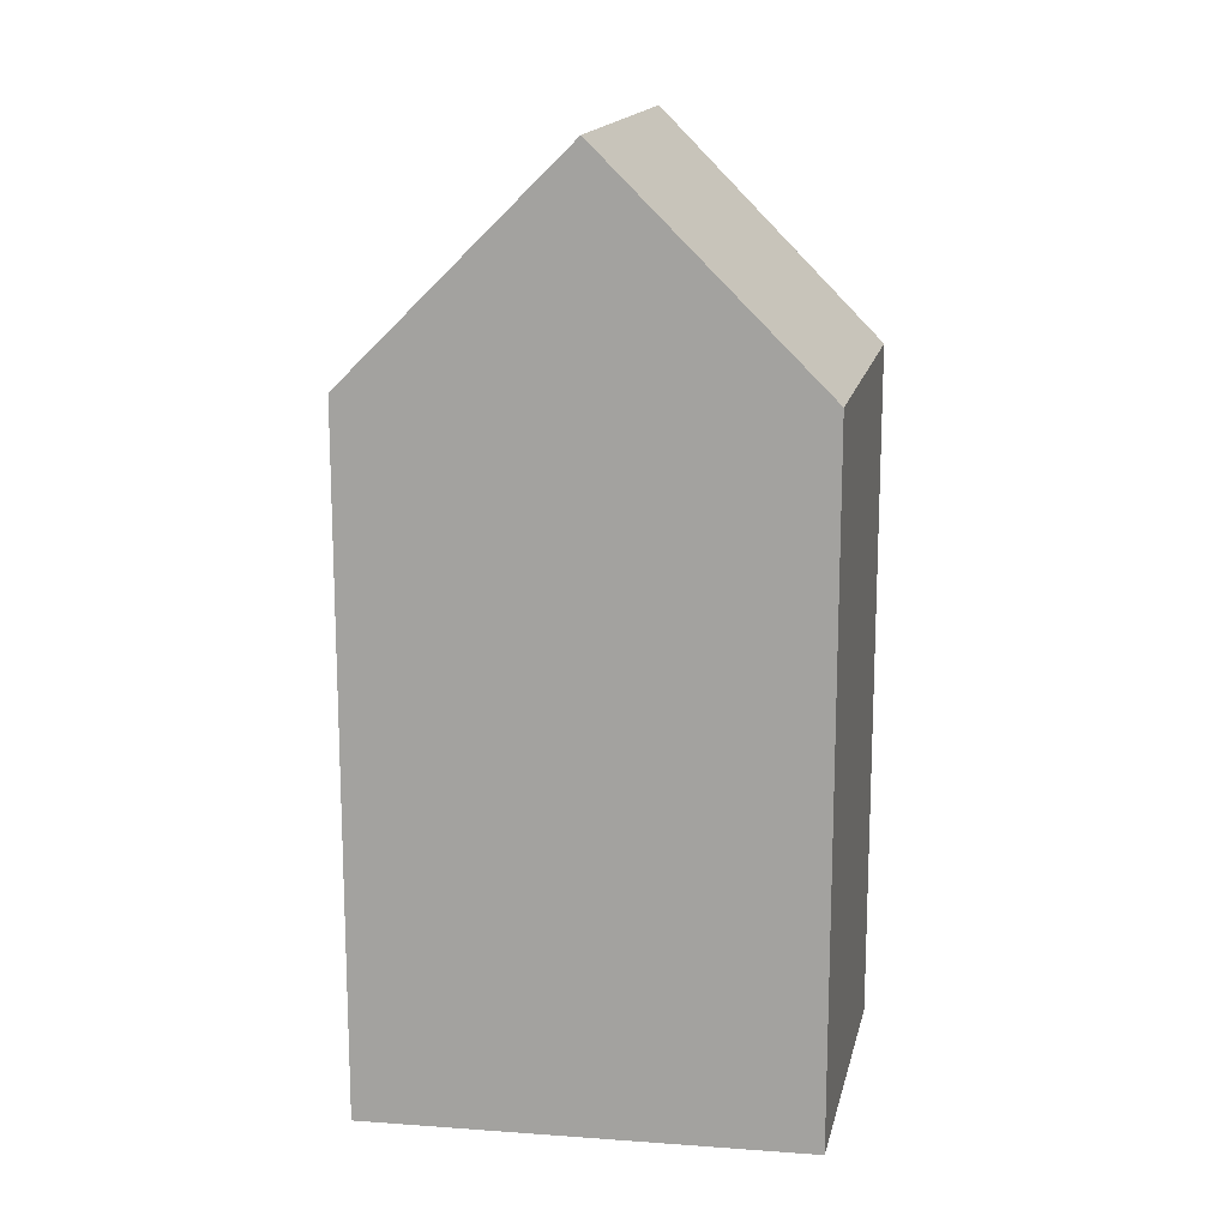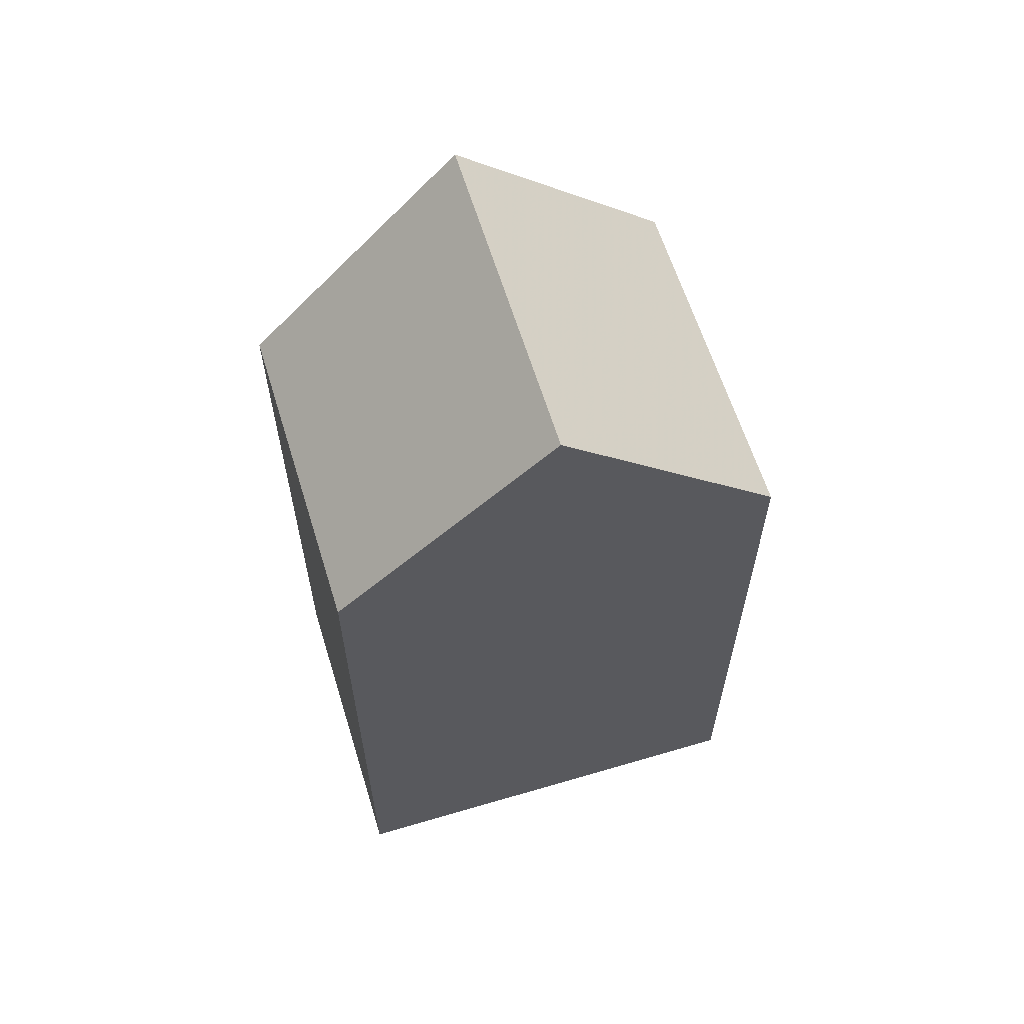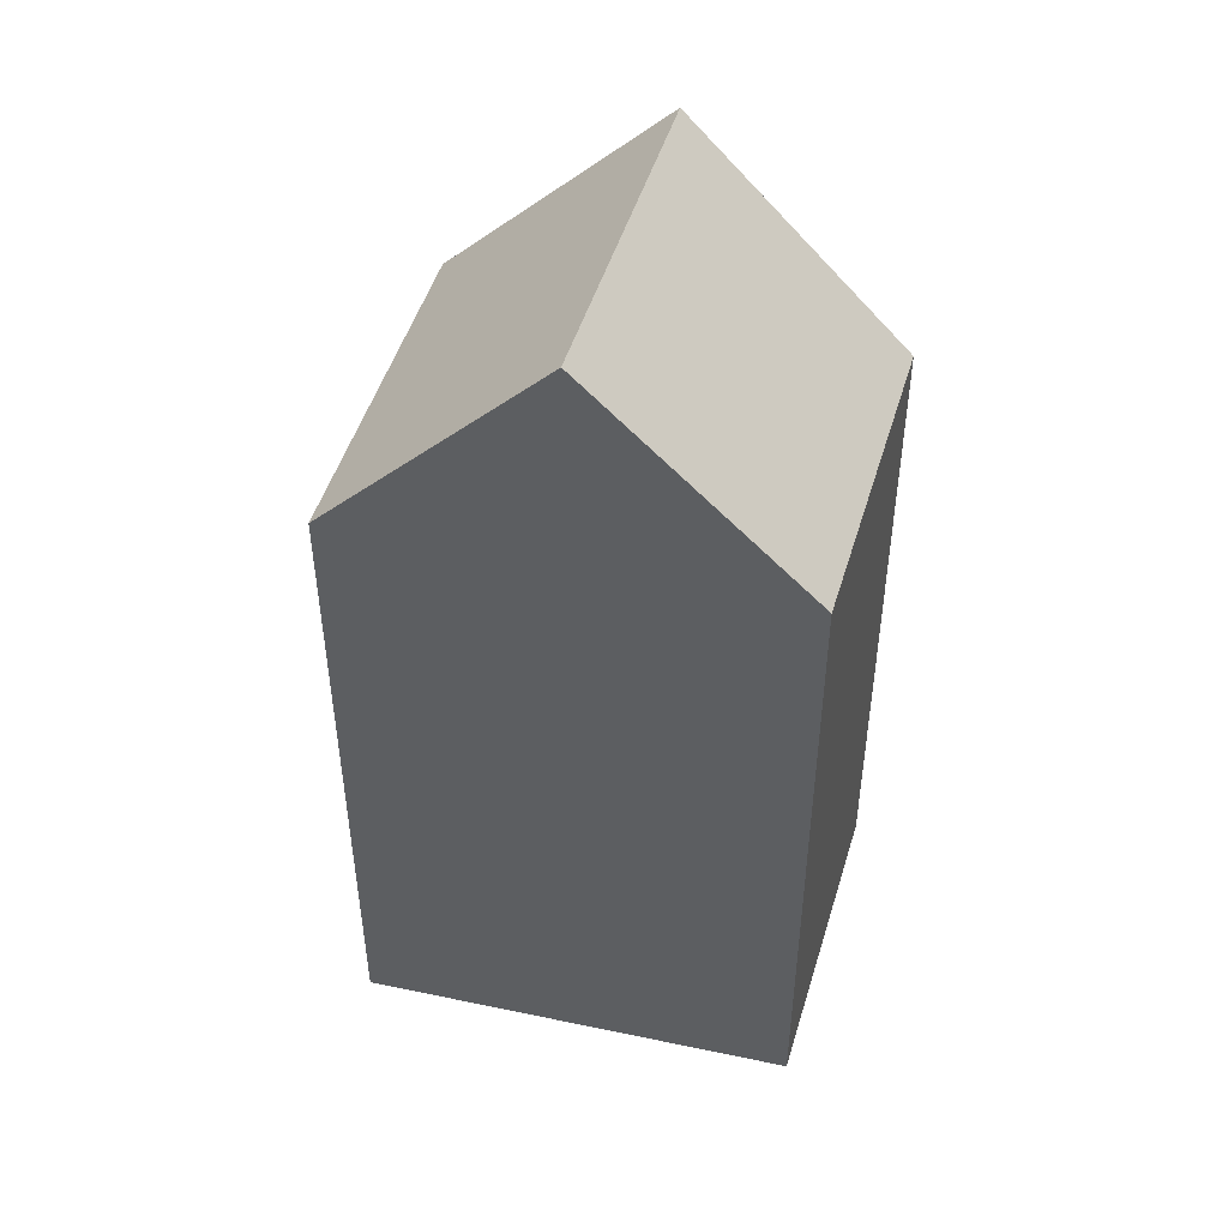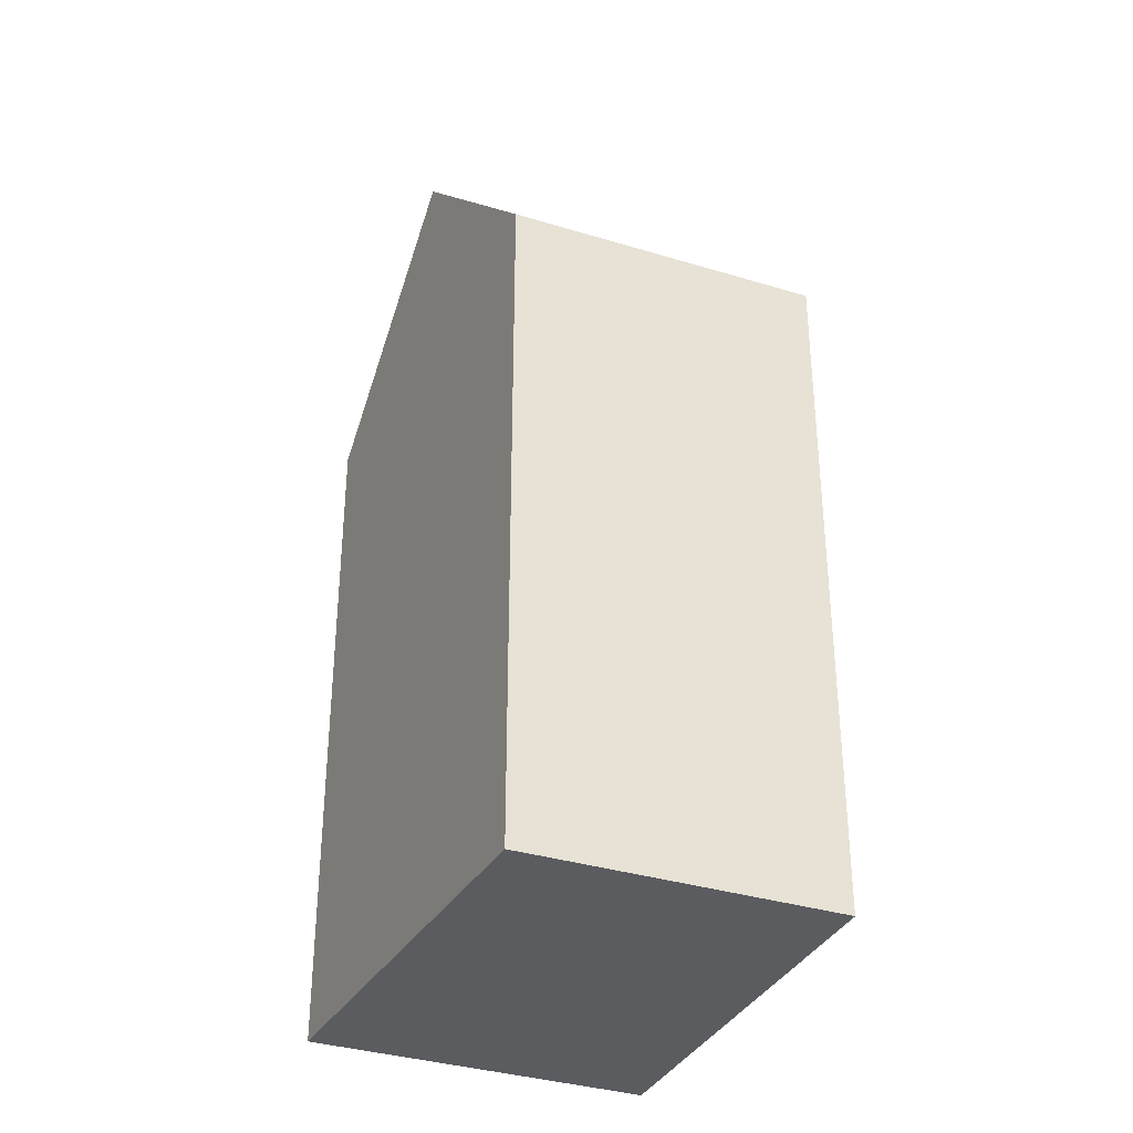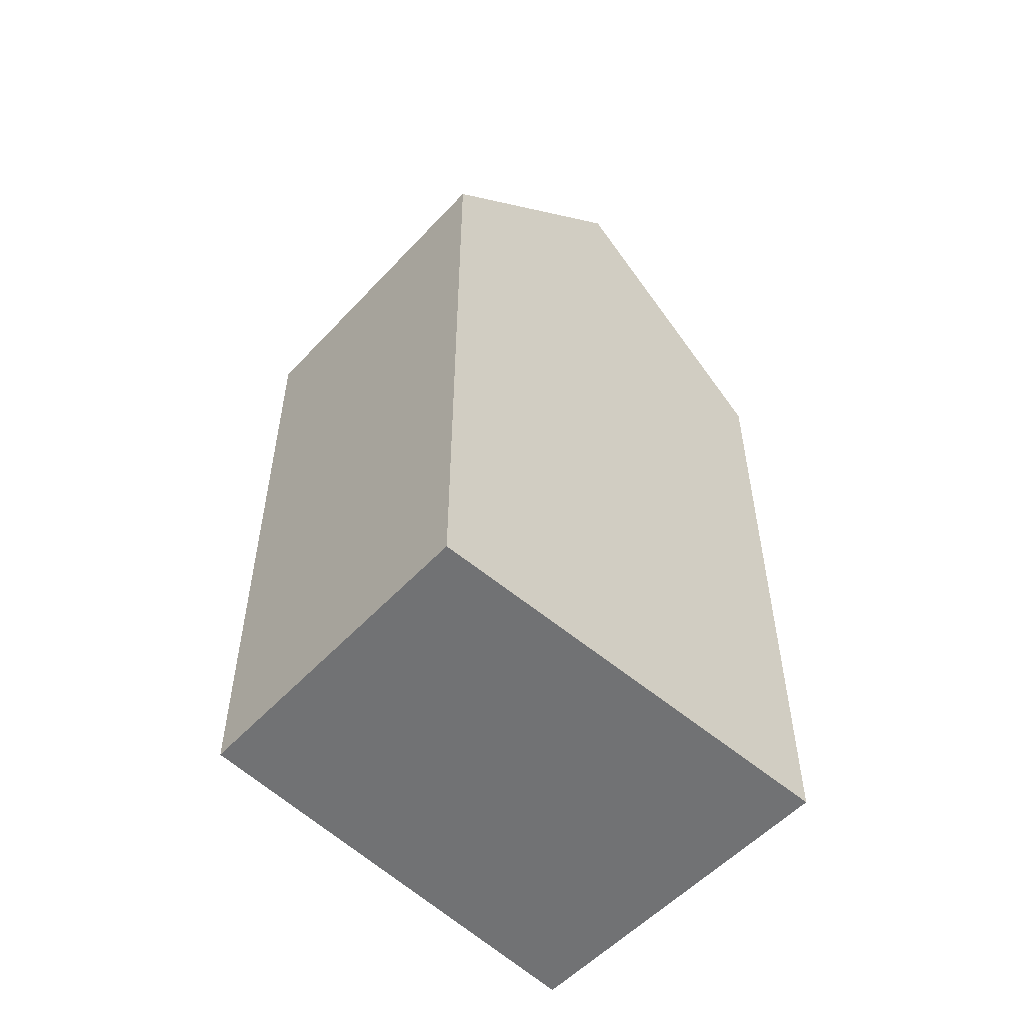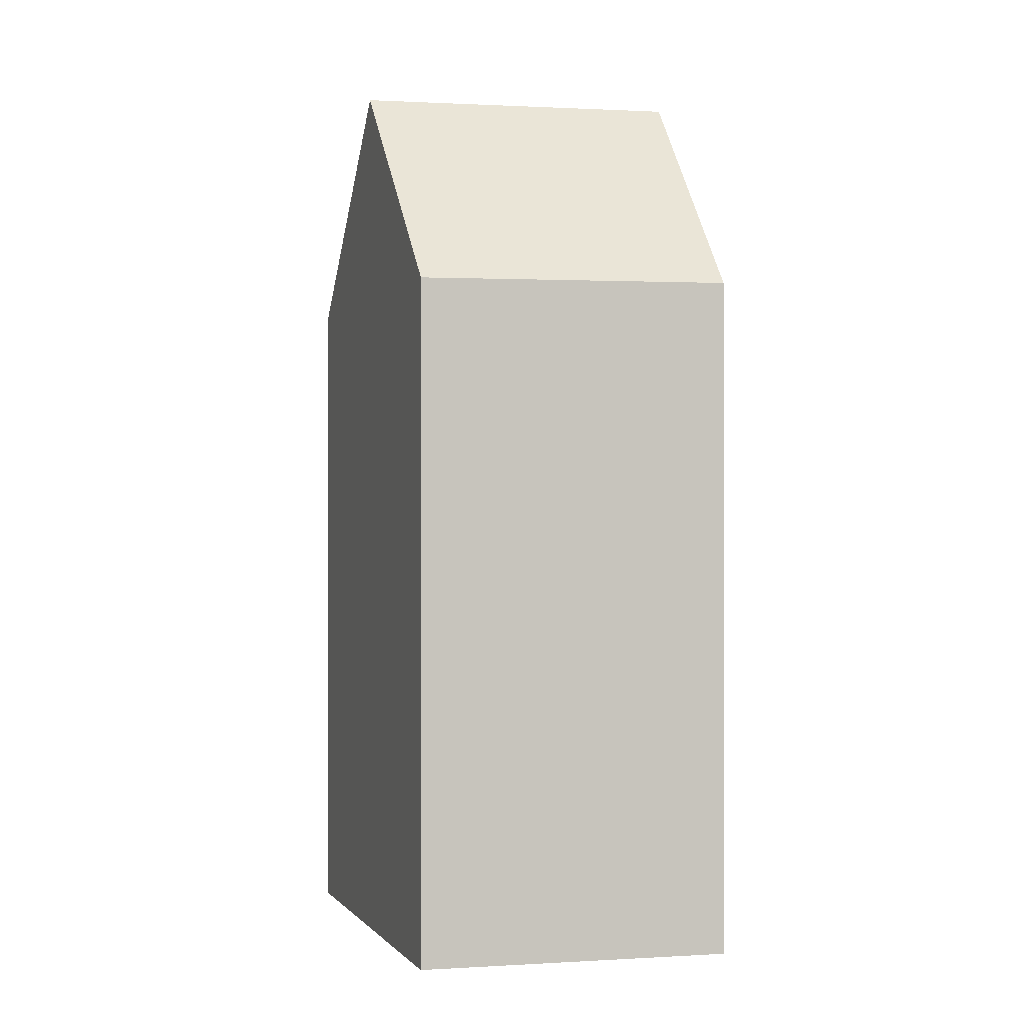
<metadata>
{"format":"obj","ext":"obj","renderer":"f3d","projection":"perspective","resolution":1024,"background":"white","views":[{"elev":15.5,"azim":-52.5,"up":"+Y"},{"elev":63.1,"azim":98.3,"up":"+Y"},{"elev":48.0,"azim":-48.0,"up":"+Y"},{"elev":-34.3,"azim":2.5,"up":"+Y"},{"elev":-55.5,"azim":73.3,"up":"+Y"},{"elev":-0.3,"azim":11.5,"up":"+Y"}]}
</metadata>
<code>
v -0.2197 0.0101 4.688
v -0.2334 -0.01847 4.663
v -0.2334 -0.1076 4.663
v -0.2059 -0.1076 4.714
v -0.2059 -0.01847 4.714
v -0.1807 0.01056 4.67
v -0.1929 -0.01847 4.644
v -0.2076 -0.01847 4.651
v -0.2076 -0.01847 4.651
v -0.1929 -0.01847 4.644
v -0.1929 -0.1076 4.644
v -0.2334 -0.1076 4.663
v -0.2334 -0.01847 4.663
v -0.2059 -0.1076 4.714
v -0.2334 -0.1076 4.663
v -0.1929 -0.1076 4.644
v -0.1687 -0.1076 4.696
v -0.1687 -0.01802 4.696
v -0.2059 -0.01847 4.714
v -0.2059 -0.1076 4.714
v -0.1687 -0.1076 4.696
v -0.1807 0.01056 4.67
v -0.1687 -0.01802 4.696
v -0.1687 -0.1076 4.696
v -0.1929 -0.1076 4.644
v -0.1929 -0.01847 4.644
f 1 2 3
f 1 3 4
f 1 4 5
f 6 7 8
f 6 8 2
f 1 6 2
f 9 10 11
f 9 11 12
f 9 12 13
f 14 15 16
f 14 16 17
f 18 19 20
f 18 20 21
f 1 18 6
f 18 1 5
f 22 23 24
f 22 24 25
f 22 25 26

</code>
